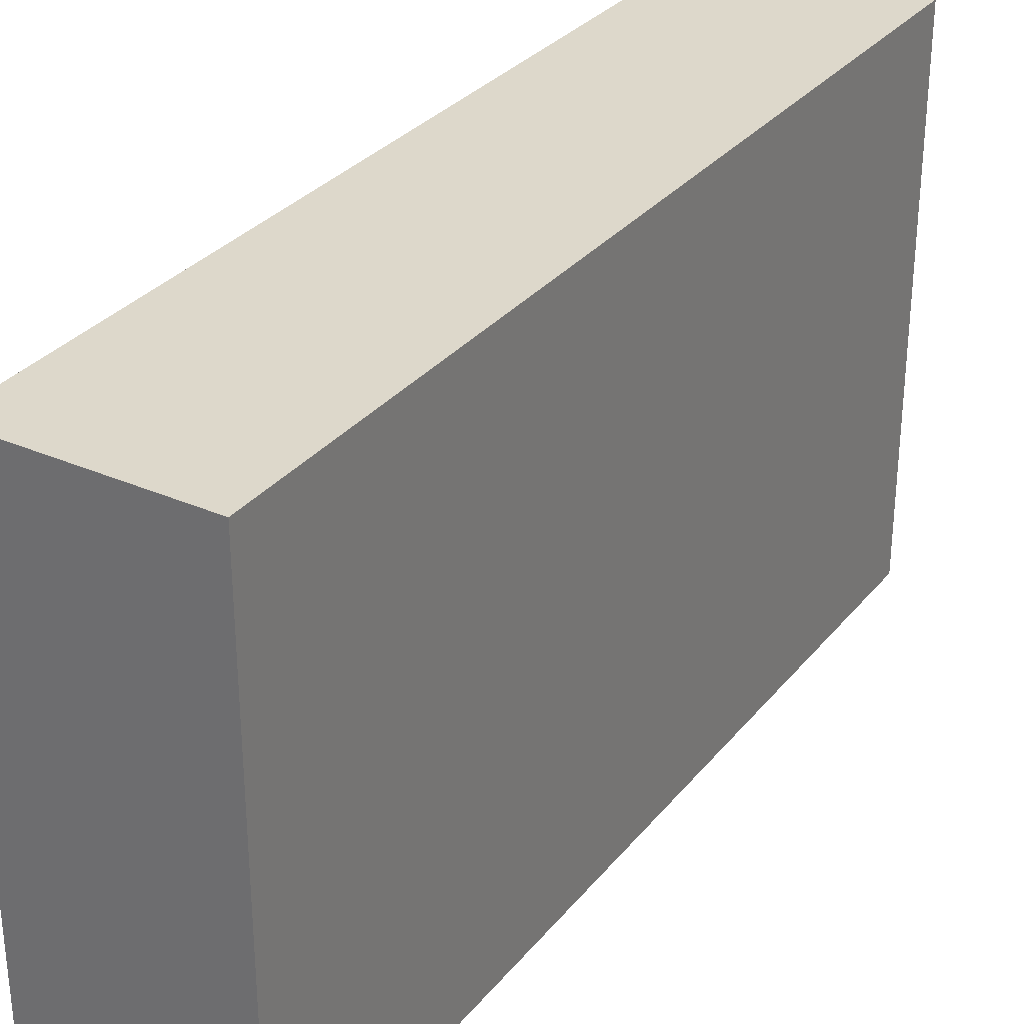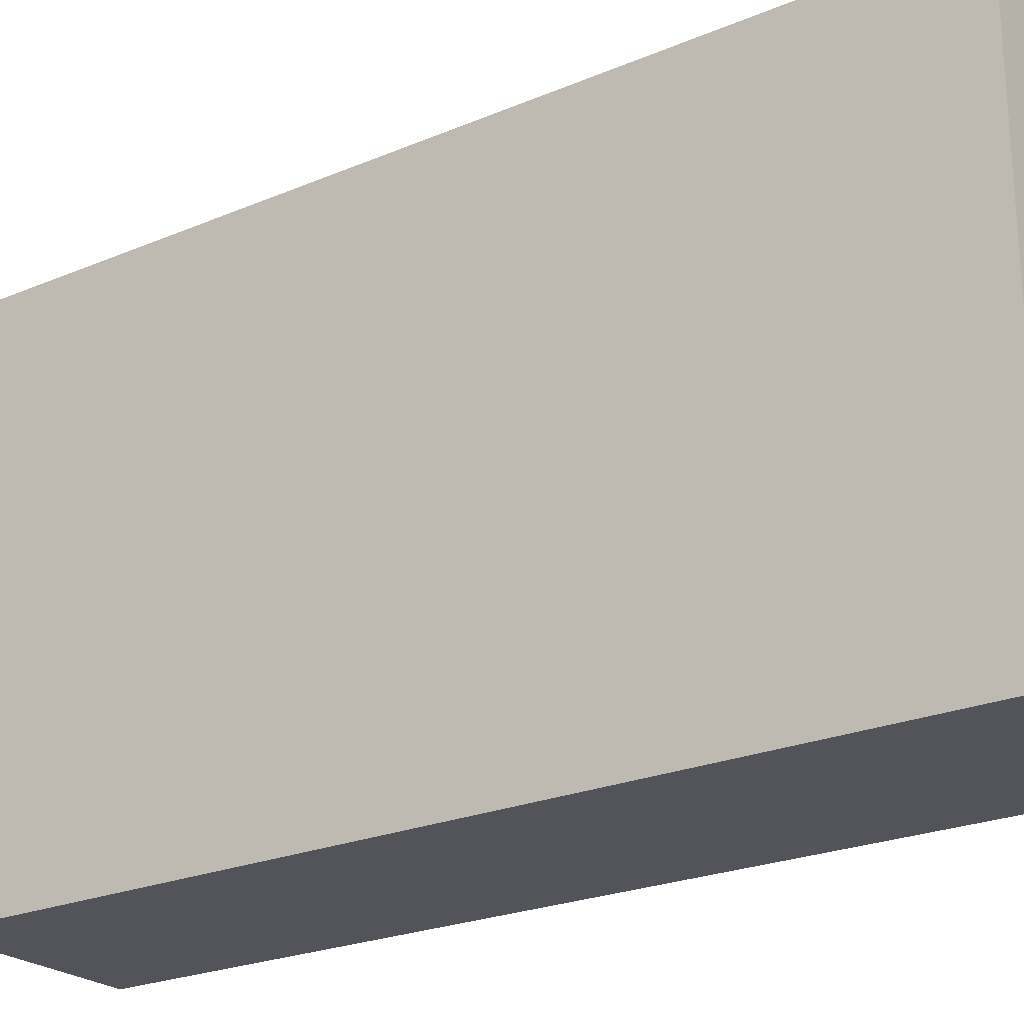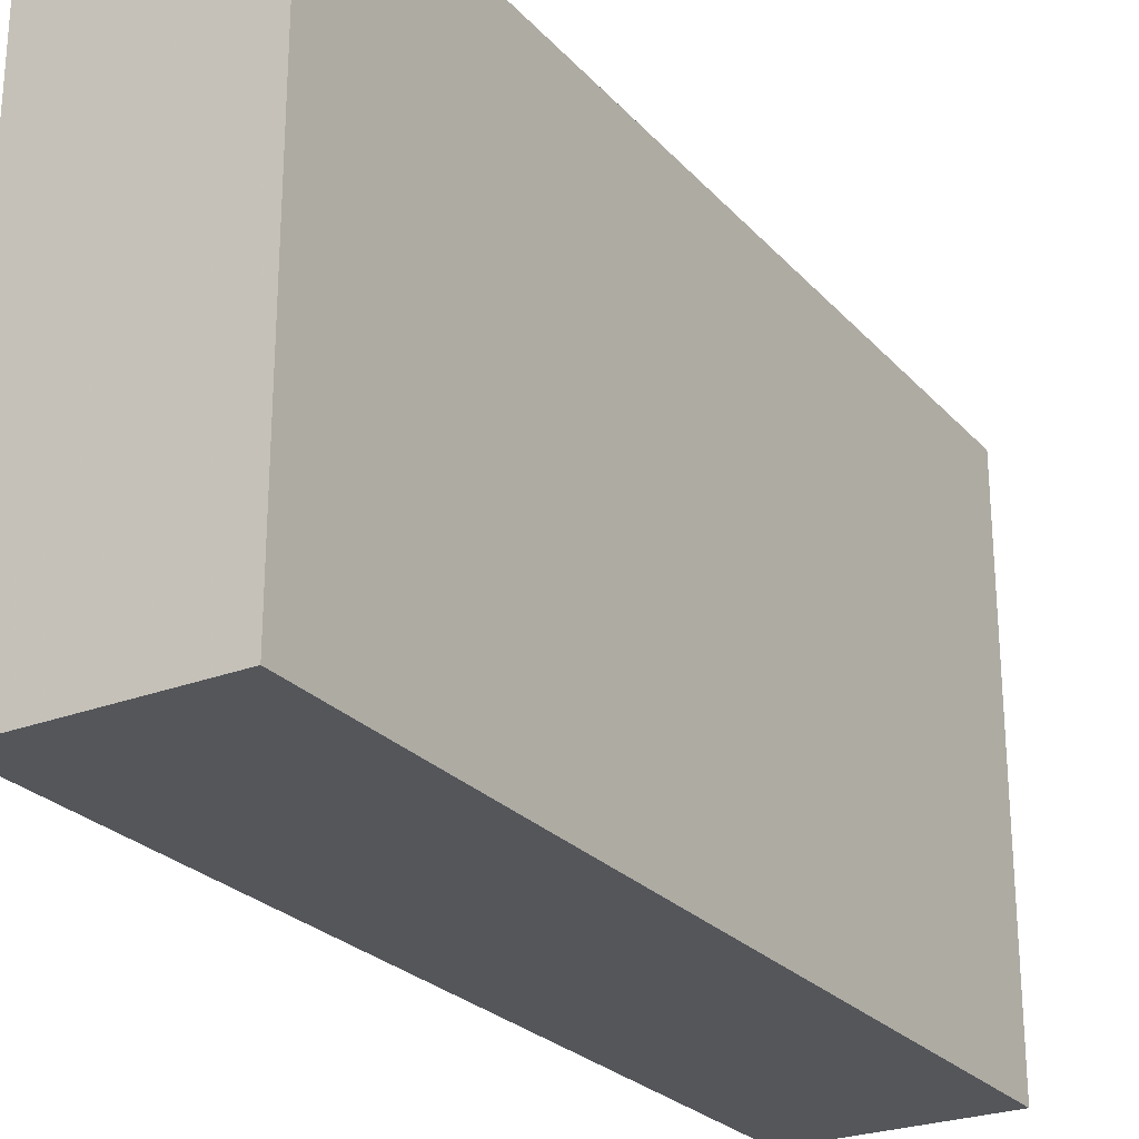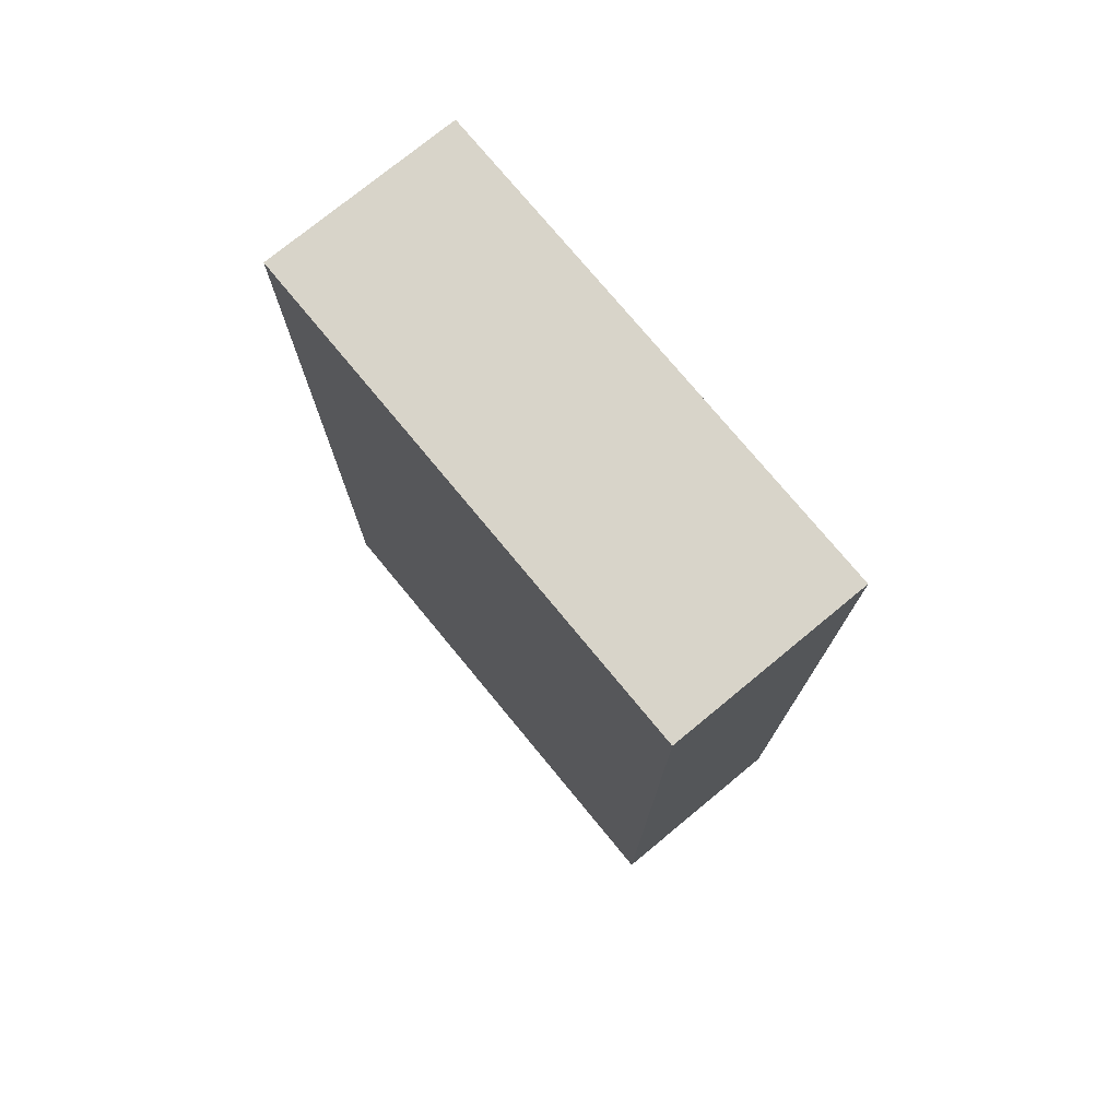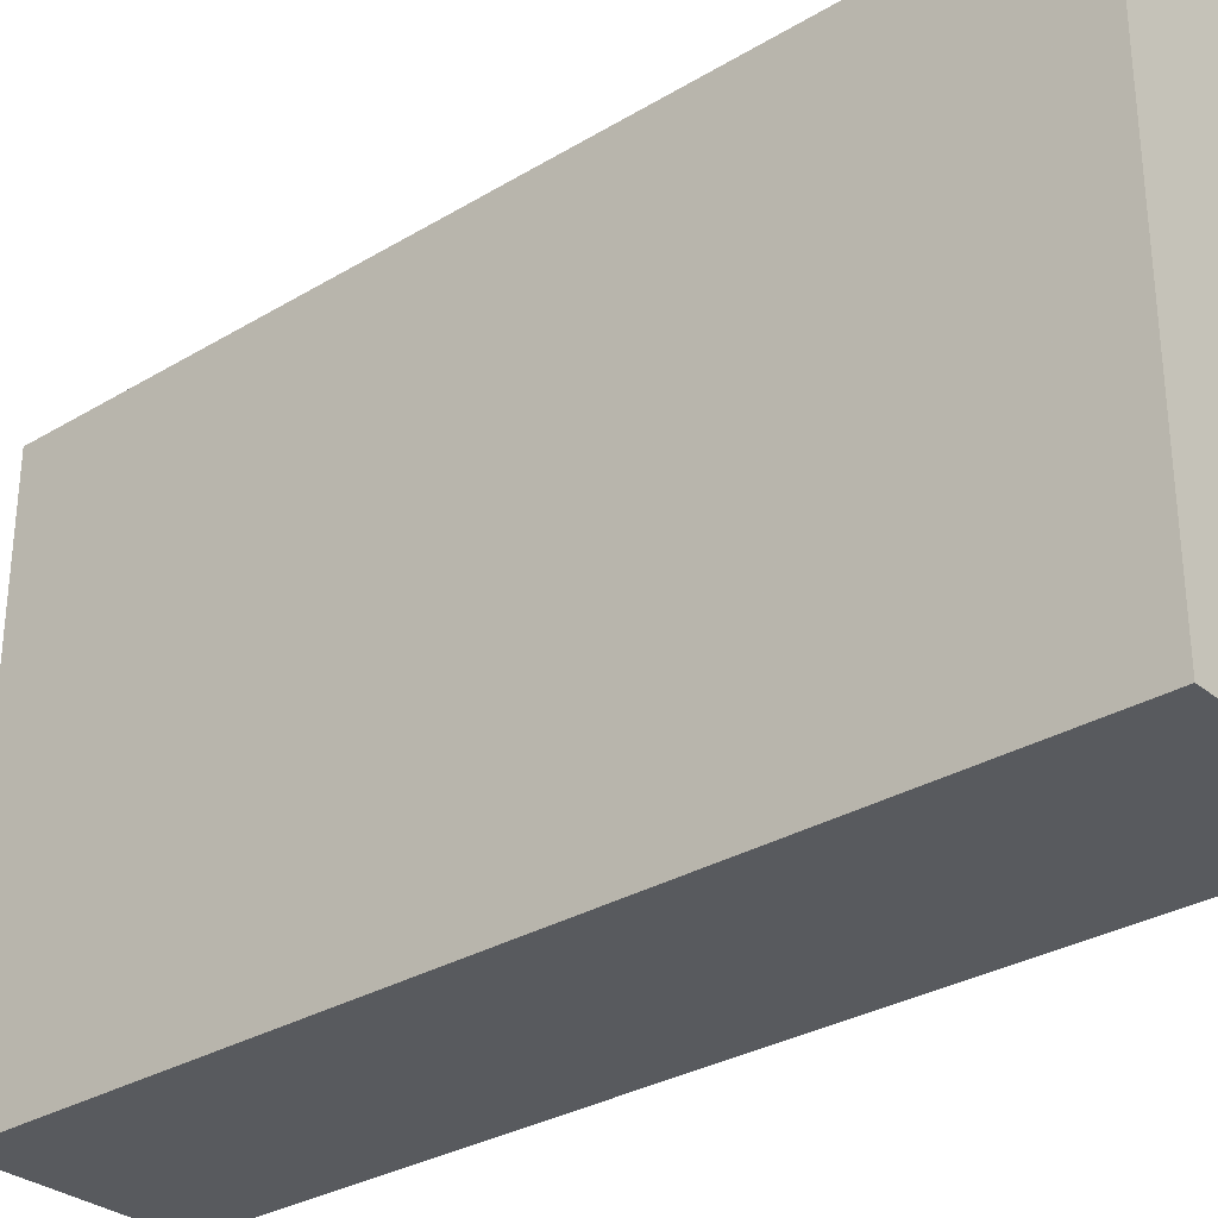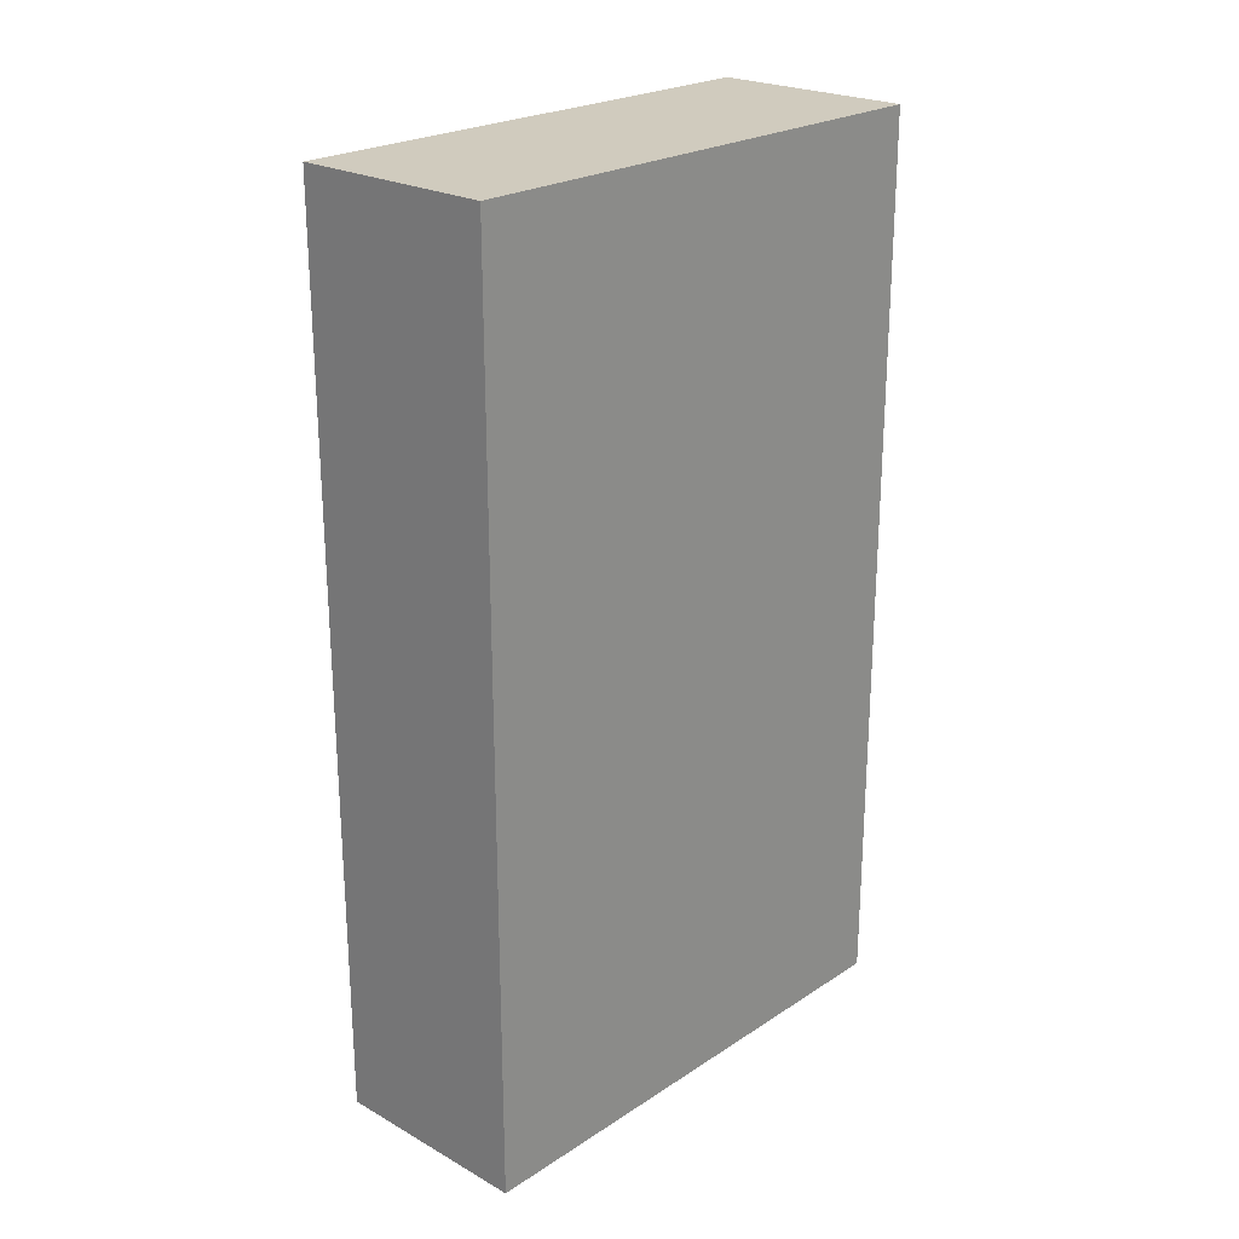
<metadata>
{"format":"obj","ext":"obj","renderer":"f3d","projection":"perspective","resolution":1024,"background":"white","views":[{"elev":31.2,"azim":32.0,"up":"+Z"},{"elev":-23.7,"azim":-54.7,"up":"+Z"},{"elev":-25.6,"azim":31.6,"up":"+Z"},{"elev":75.5,"azim":140.5,"up":"+Y"},{"elev":-30.7,"azim":-49.2,"up":"+Z"},{"elev":23.6,"azim":42.8,"up":"+Y"}]}
</metadata>
<code>
v 0.03 0.06863 -0.02401
v 0.03 -0.0645 -0.02401
v 0.03 -0.0645 -0.101
v -0 0.06863 -0.101
v -0 -0.0645 -0.02401
v 0.03 0.06863 -0.101
v 0 0.06863 -0.02401
v -0 -0.0645 -0.101
f 1 2 3
f 5 2 1
f 6 1 3
f 6 3 4
f 6 4 1
f 7 5 1
f 7 1 4
f 7 4 5
f 8 5 4
f 8 4 3
f 8 3 2
f 8 2 5

</code>
